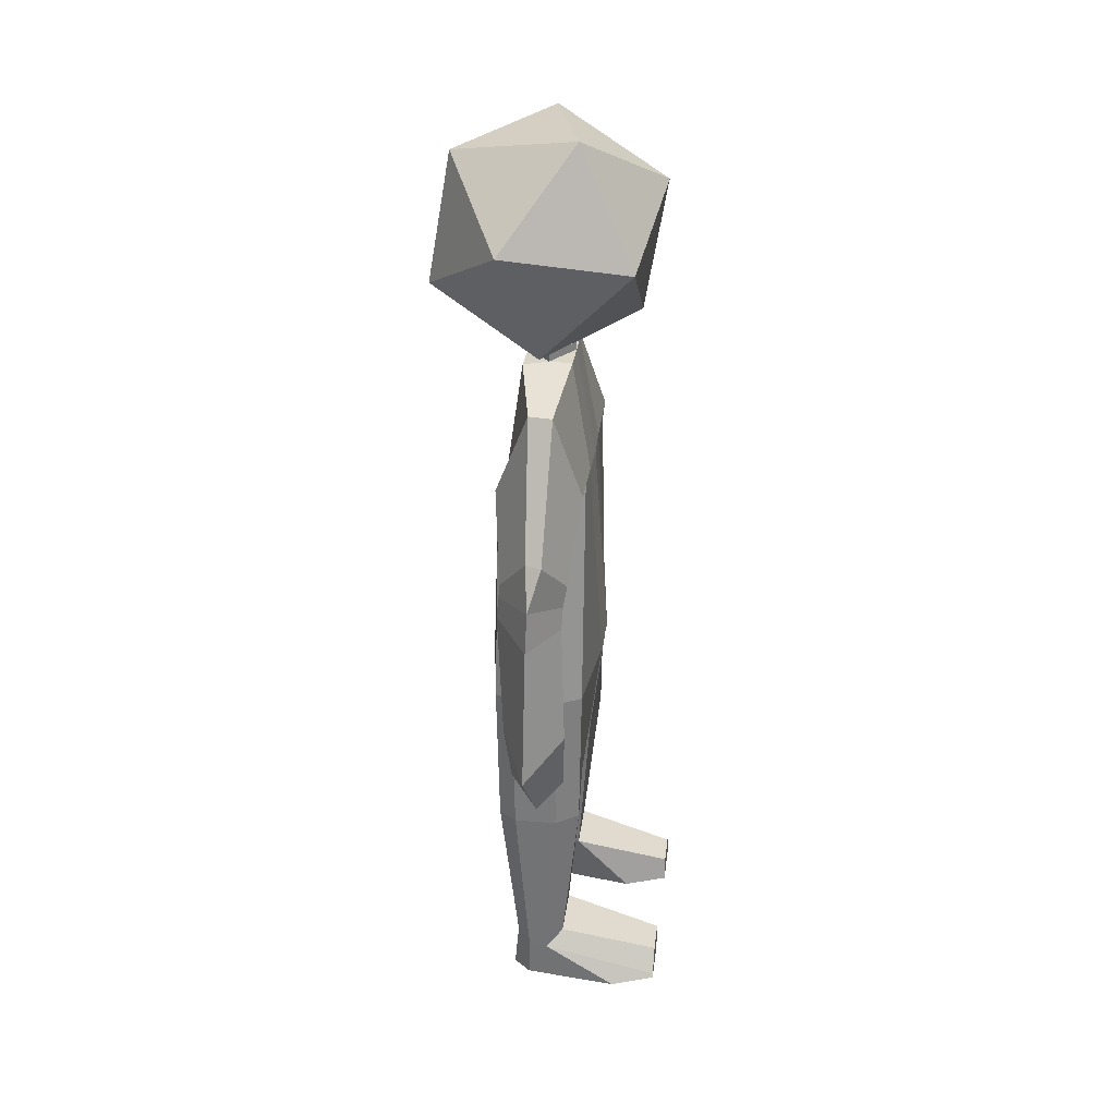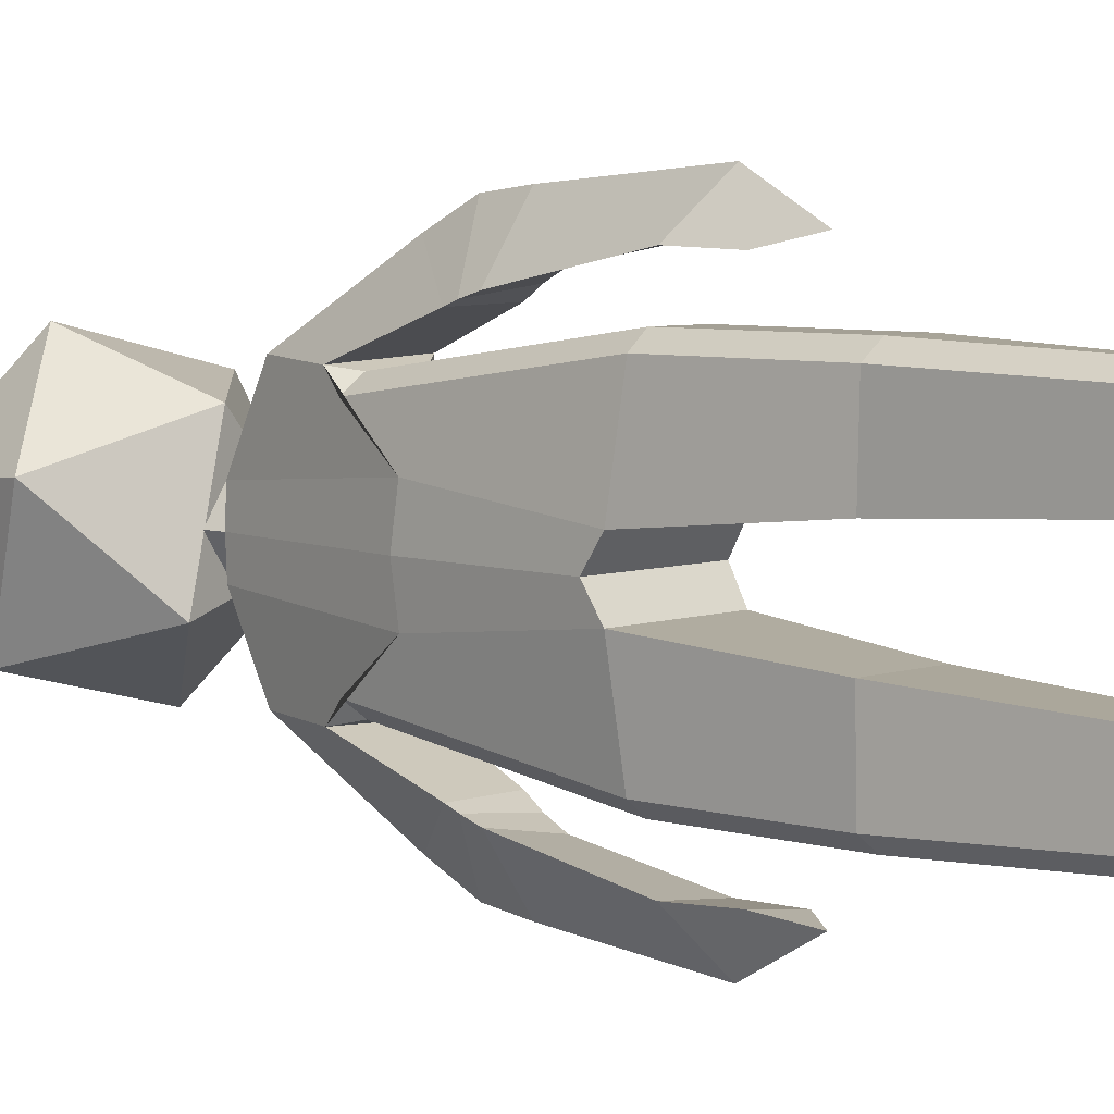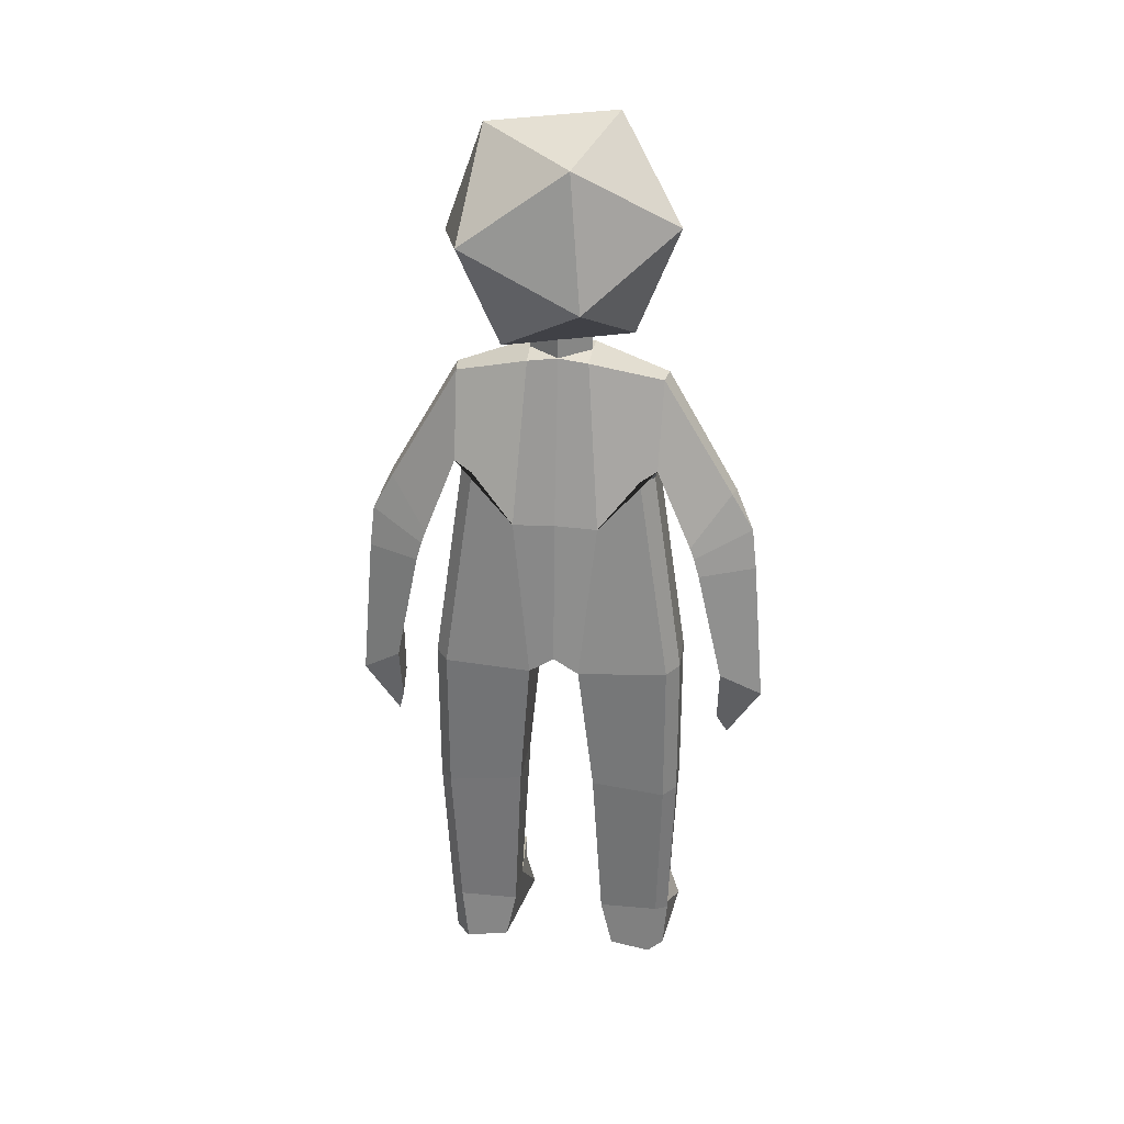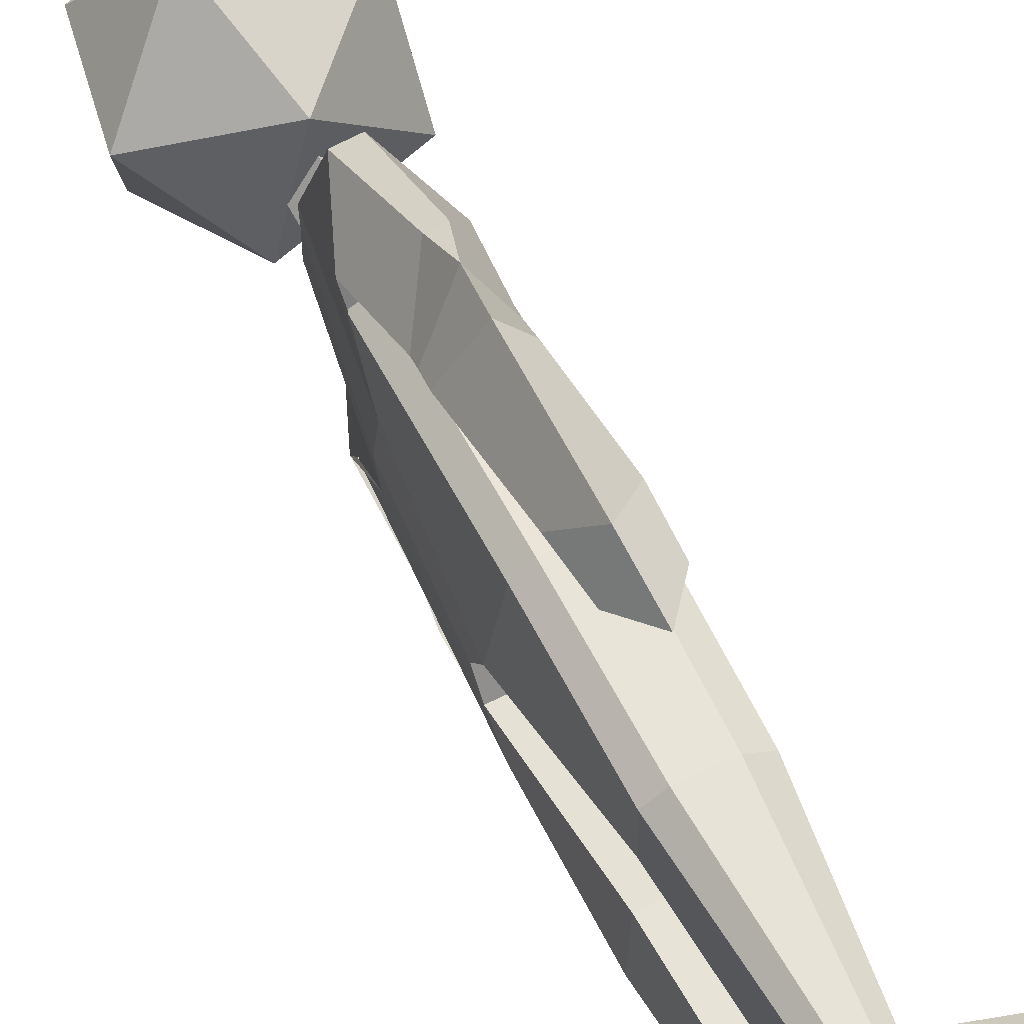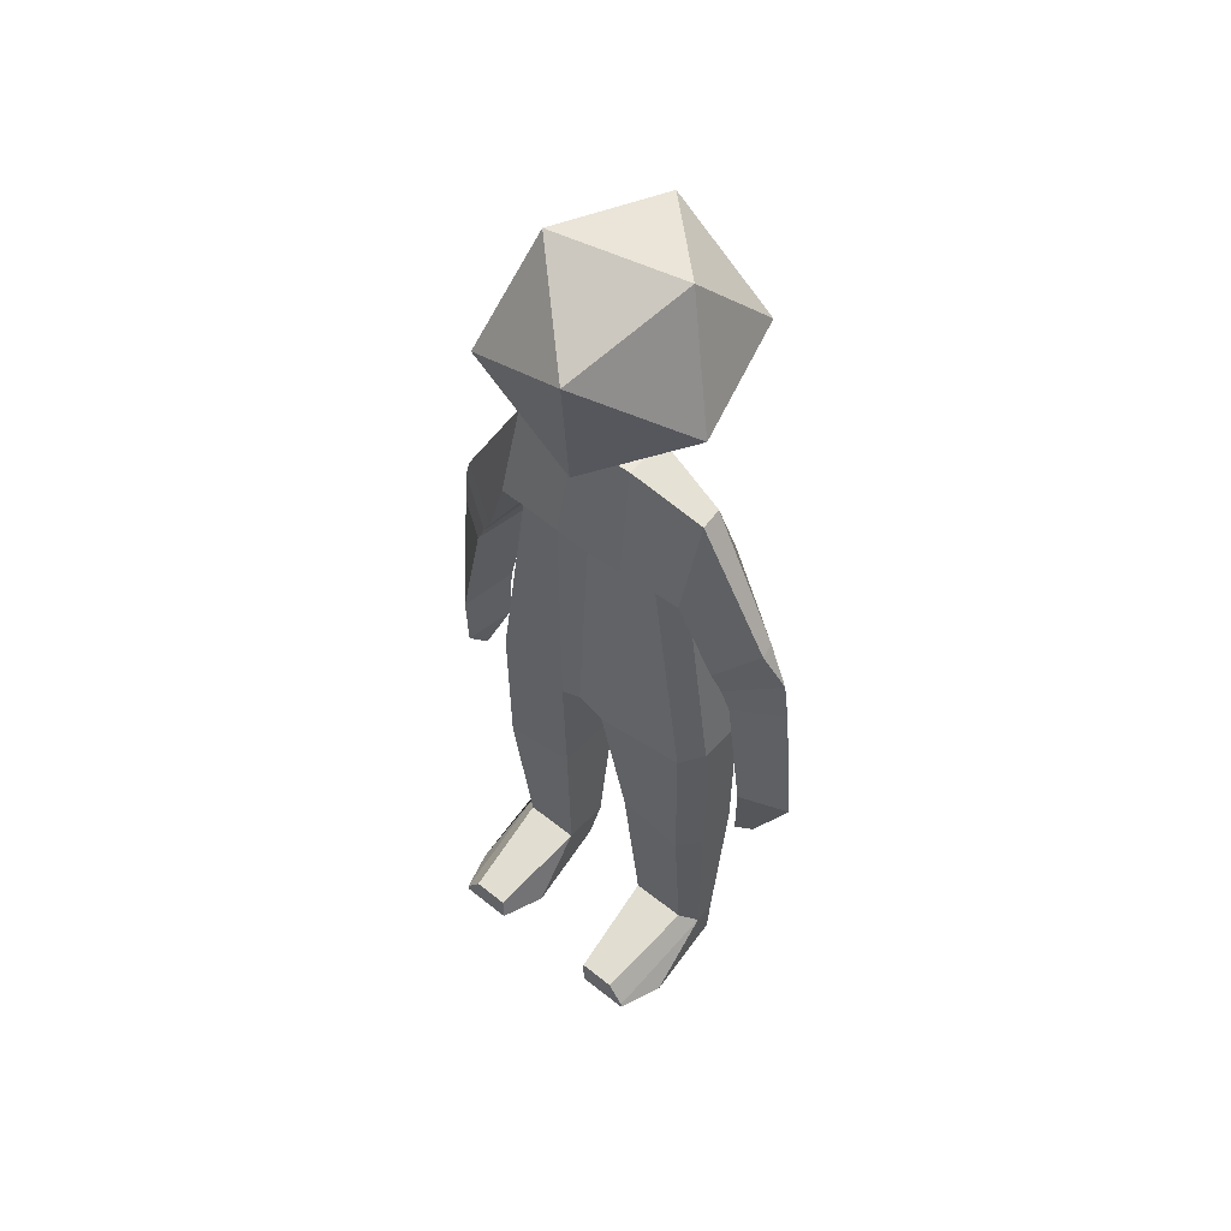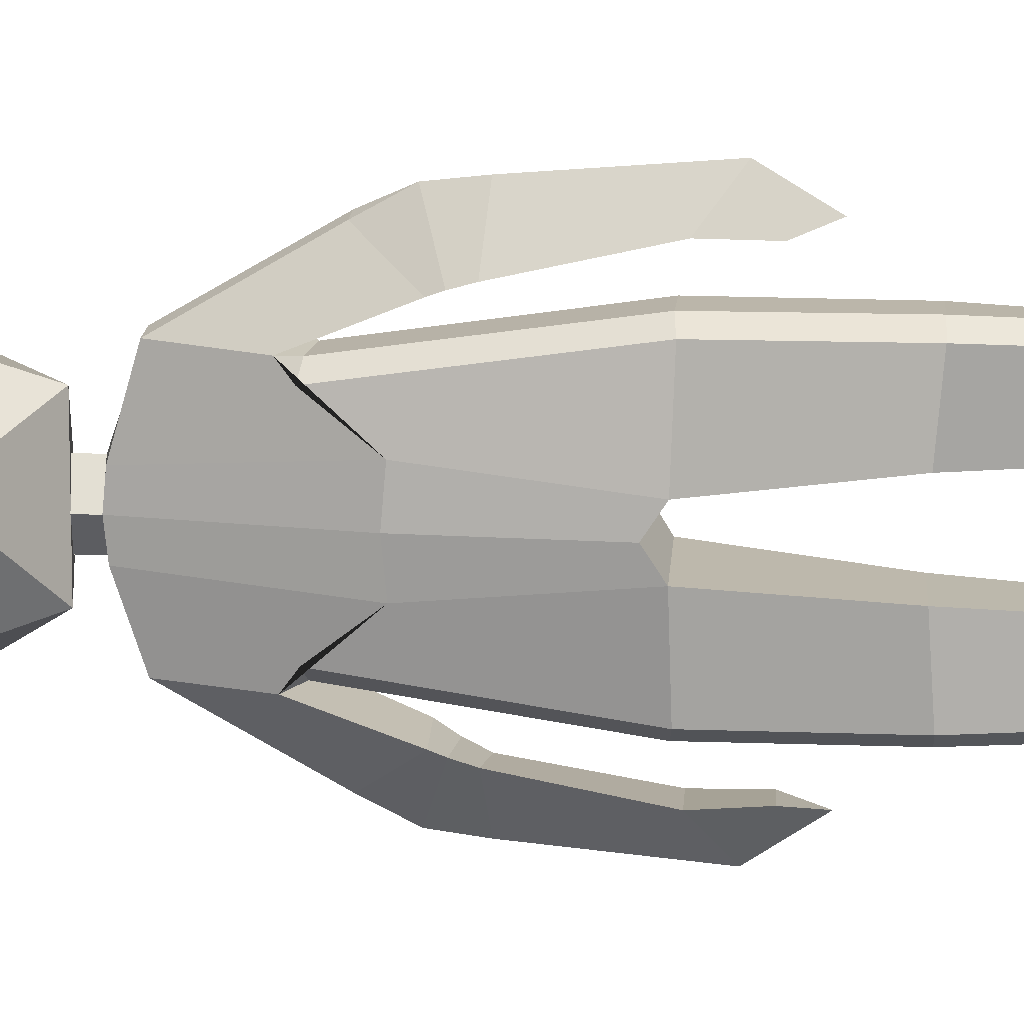
<metadata>
{"format":"obj","ext":"obj","renderer":"f3d","projection":"perspective","resolution":1024,"background":"white","views":[{"elev":30.9,"azim":7.1,"up":"+Y"},{"elev":5.8,"azim":-46.1,"up":"+Z"},{"elev":27.9,"azim":-82.3,"up":"+Y"},{"elev":60.5,"azim":-25.9,"up":"+Z"},{"elev":51.7,"azim":130.9,"up":"+Y"},{"elev":14.0,"azim":-84.6,"up":"+Z"}]}
</metadata>
<code>
o Cube
v -0.05717 0.8097 -0.5818
v 0.07816 0.8097 -0.5981
v -0.3302 -0.9441 -0.1431
v -0.1421 0.9182 -0.1705
v 0.3131 -0.9317 -0.1431
v 0.1347 0.9462 -0.1797
v -0.3347 -0.8506 0
v -0.1324 0.9373 0
v 0.3286 -0.8404 0
v 0.138 0.9462 0
v 0.2418 0.3168 -0.2094
v -0.2718 -0.02806 -0.2406
v -0.2907 -0.008916 0
v 0.248 0.3114 0
v 0.004588 0.9462 -0.1749
v -0.138 1.172 0
v 0.138 1.172 0
v 0.004588 1.172 -0.1749
v 0.2089 -1.78 -0.221
v -0.2089 -1.78 -0.221
v 0.1359 -2.745 -0.2728
v -0.1377 -2.745 -0.2728
v 0.4615 -3.052 -0.7217
v 0.4615 -3.052 -0.2406
v -0.114 -3.052 -0.3386
v 0.7095 -2.889 -0.3309
v 0.7095 -3.05 -0.3309
v 0.7095 -3.05 -0.6313
v 0.00069 -0.1066 -1.104
v -0.1163 -1.299 -0.947
v -0.2017 -0.2153 -0.7848
v 0.1636 -0.2217 -0.8262
v -0.01964 -1.18 -1.198
v 0.03053 -1.489 -1.006
v -0.1578 -0.994 -0.9579
v 0.1919 -0.9851 -0.9982
v 0.1851 -1.295 -0.9905
v -0.2084 -0.3212 -0.8149
v -0.007731 -0.3468 -1.131
v 0.1604 -0.3319 -0.8807
v -0.02334 0.1224 -0.9787
v 0.06664 0.1163 -0.9995
v 0.178 -0.1231 -0.7664
v -0.1985 -0.147 -0.7602
v 0.2489 -0.961 -0.6284
v 0.1211 -0.9462 -0.7217
v 0.2418 0.3354 -0.4421
v 0.1133 0.2424 -0.5508
v 0.2417 0.3406 -0.5901
v 0.2358 -1.811 -0.6283
v 0.1053 -1.811 -0.7217
v 0.1359 -2.745 -0.596
v 0.04437 -2.825 -0.677
v 0.7095 -3.017 -0.6313
v 0.7095 -2.889 -0.5379
v -0.1494 -0.9462 -0.7217
v -0.2492 -0.9577 -0.6488
v -0.1415 0.2564 -0.5488
v -0.2418 0.2689 -0.4726
v -0.2423 0.3402 -0.5696
v -0.1336 -1.811 -0.7217
v -0.2355 -1.811 -0.6488
v -0.06218 -2.778 -0.6843
v -0.1377 -2.745 -0.6165
v -0.1682 -3.052 -0.5773
v -0.06885 -3.052 -0.6615
v -0.05717 0.8097 0.5818
v 0.07816 0.8097 0.5981
v -0.3302 -0.9441 0.1431
v -0.1421 0.9182 0.1705
v 0.3131 -0.9317 0.1431
v 0.1347 0.9462 0.1797
v -0.3347 -0.8506 0
v -0.1324 0.9373 0
v 0.3286 -0.8404 0
v 0.138 0.9462 0
v 0.2418 0.3168 0.2094
v -0.2718 -0.02806 0.2406
v -0.2907 -0.008916 0
v 0.248 0.3114 0
v 0.004588 0.9462 0.1749
v -0.138 1.172 0
v 0.138 1.172 0
v 0.004588 1.172 0.1749
v 0.2089 -1.78 0.221
v -0.2089 -1.78 0.221
v 0.1359 -2.745 0.2728
v -0.1377 -2.745 0.2728
v 0.4615 -3.052 0.7217
v 0.4615 -3.052 0.2406
v -0.114 -3.052 0.3386
v 0.7095 -2.889 0.3309
v 0.7095 -3.05 0.3309
v 0.7095 -3.05 0.6313
v 0.00069 -0.1066 1.104
v -0.1163 -1.299 0.947
v -0.2017 -0.2153 0.7848
v 0.1636 -0.2217 0.8262
v -0.01964 -1.18 1.198
v 0.03053 -1.489 1.006
v -0.1578 -0.994 0.9579
v 0.1919 -0.9851 0.9982
v 0.1851 -1.295 0.9905
v -0.2084 -0.3212 0.8149
v -0.007731 -0.3468 1.131
v 0.1604 -0.3319 0.8807
v -0.02334 0.1224 0.9787
v 0.06664 0.1163 0.9995
v 0.178 -0.1231 0.7664
v -0.1985 -0.147 0.7602
v 0.2489 -0.961 0.6284
v 0.1211 -0.9462 0.7217
v 0.2418 0.3354 0.4421
v 0.1133 0.2424 0.5508
v 0.2417 0.3406 0.5901
v 0.2358 -1.811 0.6283
v 0.1053 -1.811 0.7217
v 0.1359 -2.745 0.596
v 0.04437 -2.825 0.677
v 0.7095 -3.017 0.6313
v 0.7095 -2.889 0.5379
v -0.1494 -0.9462 0.7217
v -0.2492 -0.9577 0.6488
v -0.1415 0.2564 0.5488
v -0.2418 0.2689 0.4726
v -0.2423 0.3402 0.5696
v -0.1336 -1.811 0.7217
v -0.2355 -1.811 0.6488
v -0.06218 -2.778 0.6843
v -0.1377 -2.745 0.6165
v -0.1682 -3.052 0.5773
v -0.06885 -3.052 0.6615
f 49 60 44 43
f 12 4 1 60 59
f 2 1 4 15 6
f 56 46 51 61
f 20 62 64 22
f 13 12 3 7
f 7 3 5 9
f 14 11 6 10
f 10 15 18 17
f 9 5 11 14
f 8 4 12 13
f 45 5 19 50
f 45 47 11 5
f 3 57 62 20
f 15 4 8
f 15 10 6
f 15 8 16 18
f 61 51 53 63
f 3 12 59 57
f 5 3 20 19
f 2 49 43 42
f 63 53 23 66
f 50 19 21 52
f 19 20 22 21
f 65 66 23 24 25
f 23 53 54 28
f 21 22 25 24
f 24 23 28 27
f 52 21 26 55
f 54 55 26 27 28
f 21 24 27 26
f 30 34 37
f 22 64 65 25
f 1 2 42 41
f 47 49 2 6 11
f 33 36 37 34
f 32 31 38 40
f 31 29 39 38
f 29 32 40 39
f 36 35 30 37
f 35 33 34 30
f 40 38 35 36
f 38 39 33 35
f 39 40 36 33
f 41 42 29
f 42 43 32 29
f 44 41 29 31
f 43 44 31 32
f 47 48 49
f 47 45 46 48
f 45 50 51 46
f 50 52 53 51
f 52 55 54 53
f 60 1 41 44
f 58 59 60
f 58 56 57 59
f 56 61 62 57
f 61 63 64 62
f 63 66 65 64
f 56 58 48 46
f 60 49 48 58
f 115 109 110 126
f 78 125 126 67 70
f 68 72 81 70 67
f 122 127 117 112
f 86 88 130 128
f 79 73 69 78
f 73 75 71 69
f 80 76 72 77
f 76 83 84 81
f 75 80 77 71
f 74 79 78 70
f 111 116 85 71
f 111 71 77 113
f 69 86 128 123
f 81 74 70
f 81 72 76
f 81 84 82 74
f 127 129 119 117
f 69 123 125 78
f 71 85 86 69
f 68 108 109 115
f 129 132 89 119
f 116 118 87 85
f 85 87 88 86
f 131 91 90 89 132
f 89 94 120 119
f 87 90 91 88
f 90 93 94 89
f 118 121 92 87
f 120 94 93 92 121
f 87 92 93 90
f 96 103 100
f 88 91 131 130
f 67 107 108 68
f 113 77 72 68 115
f 99 100 103 102
f 98 106 104 97
f 97 104 105 95
f 95 105 106 98
f 102 103 96 101
f 101 96 100 99
f 106 102 101 104
f 104 101 99 105
f 105 99 102 106
f 107 95 108
f 108 95 98 109
f 110 97 95 107
f 109 98 97 110
f 113 115 114
f 113 114 112 111
f 111 112 117 116
f 116 117 119 118
f 118 119 120 121
f 126 110 107 67
f 124 126 125
f 124 125 123 122
f 122 123 128 127
f 127 128 130 129
f 129 130 131 132
f 122 112 114 124
f 126 124 114 115
o Icosphere
v -0.01699 1.064 0.4111
v 0.4913 1.595 0.4833
v -0.2111 1.729 0.6684
v -0.6453 1.379 0.1839
v -0.2111 1.029 -0.3007
v 0.4913 1.163 -0.1156
v 0.1772 2.238 0.3007
v -0.5253 2.104 0.1156
v -0.5253 1.672 -0.4833
v 0.1772 1.539 -0.6684
v 0.6113 1.888 -0.1839
v -0.01699 2.203 -0.4111
f 133 134 135
f 134 133 138
f 133 135 136
f 133 136 137
f 133 137 138
f 134 138 143
f 135 134 139
f 136 135 140
f 137 136 141
f 138 137 142
f 134 143 139
f 135 139 140
f 136 140 141
f 137 141 142
f 138 142 143
f 139 143 144
f 140 139 144
f 141 140 144
f 142 141 144
f 143 142 144

</code>
